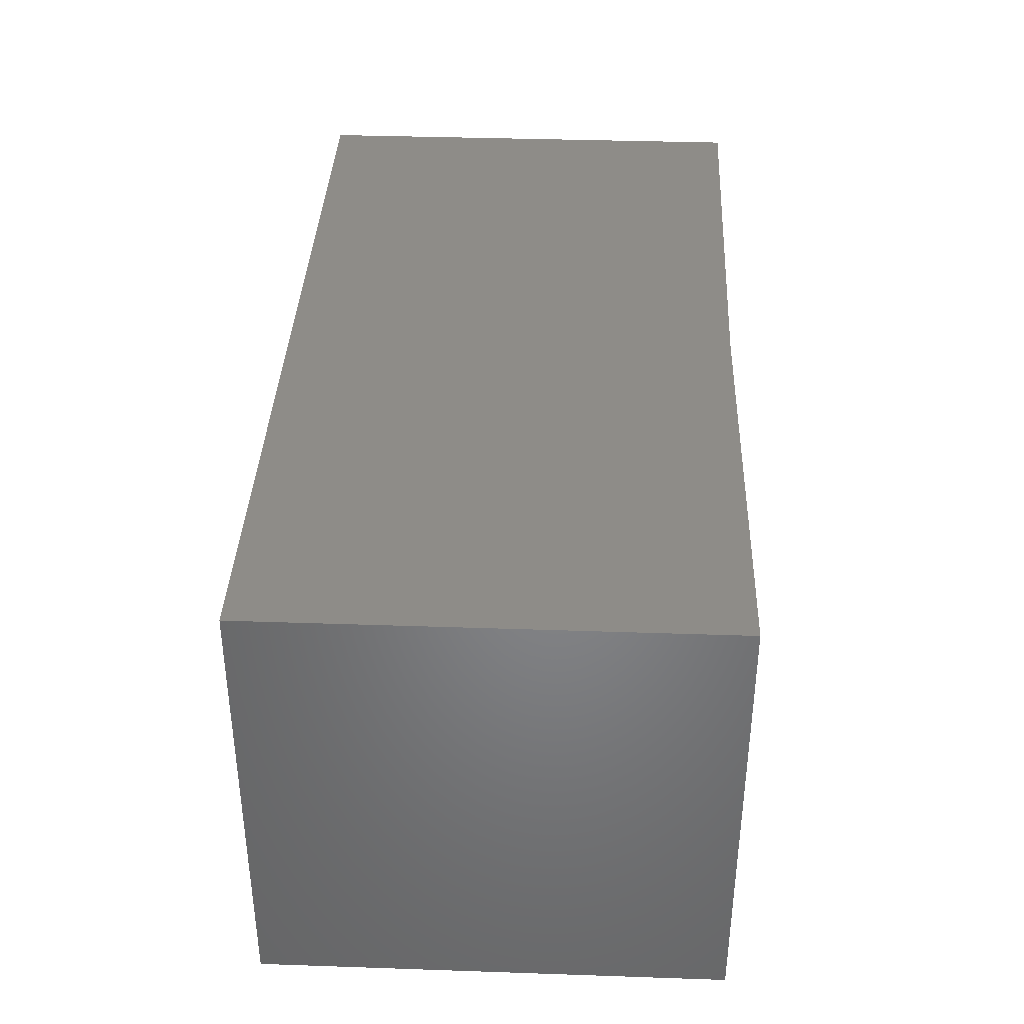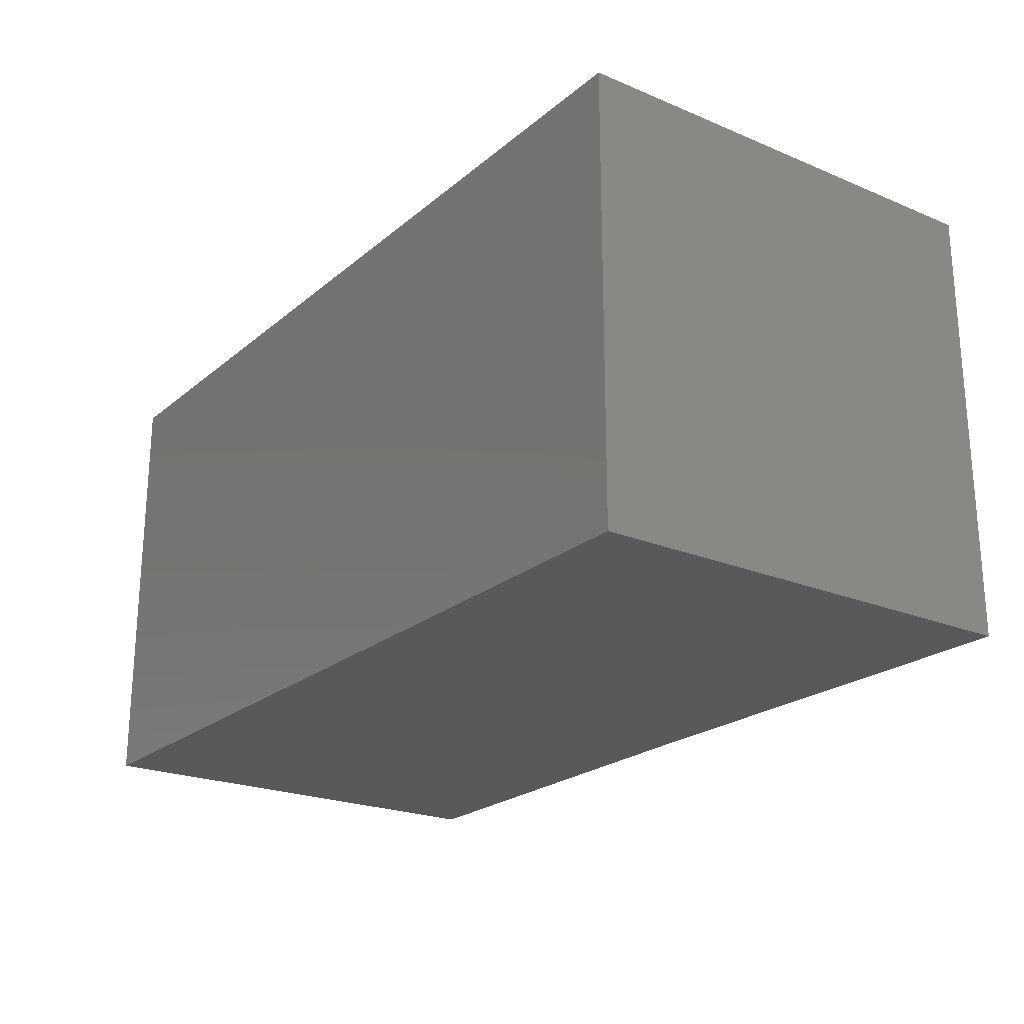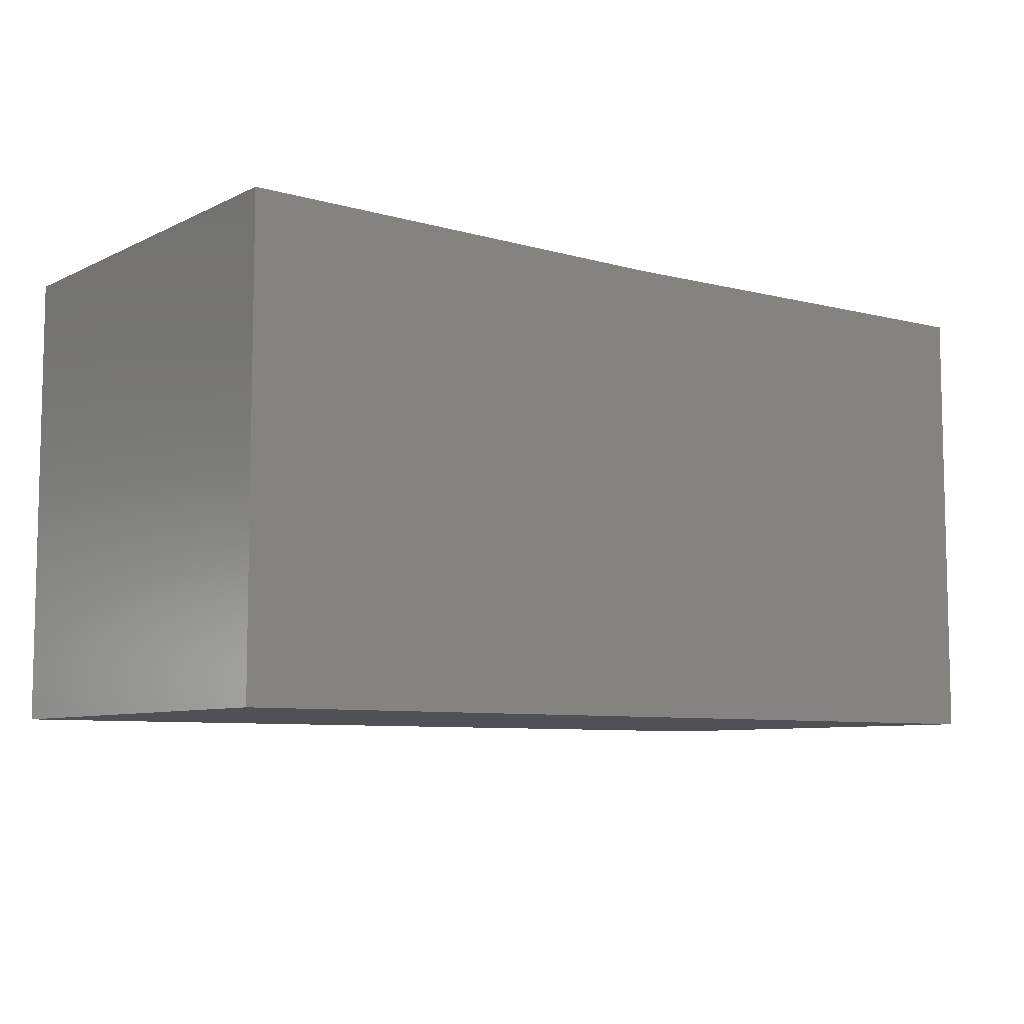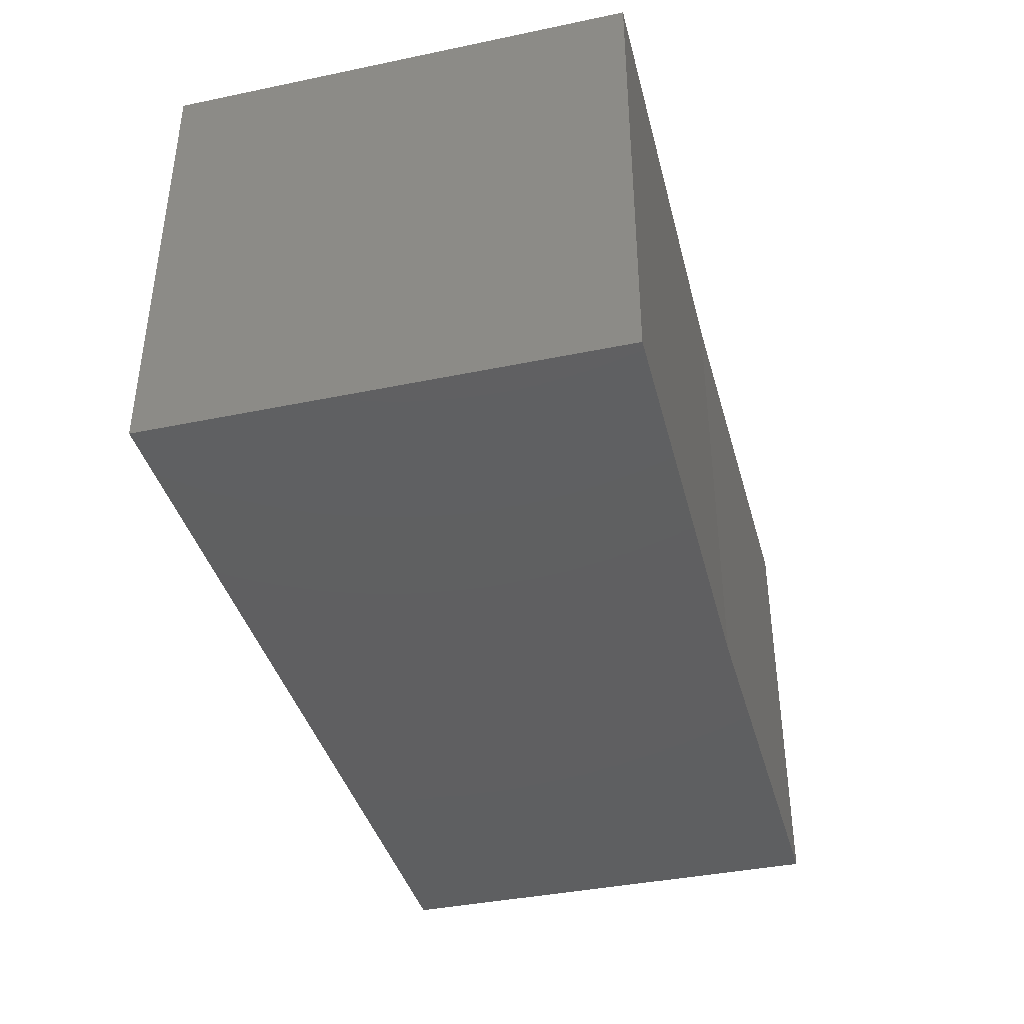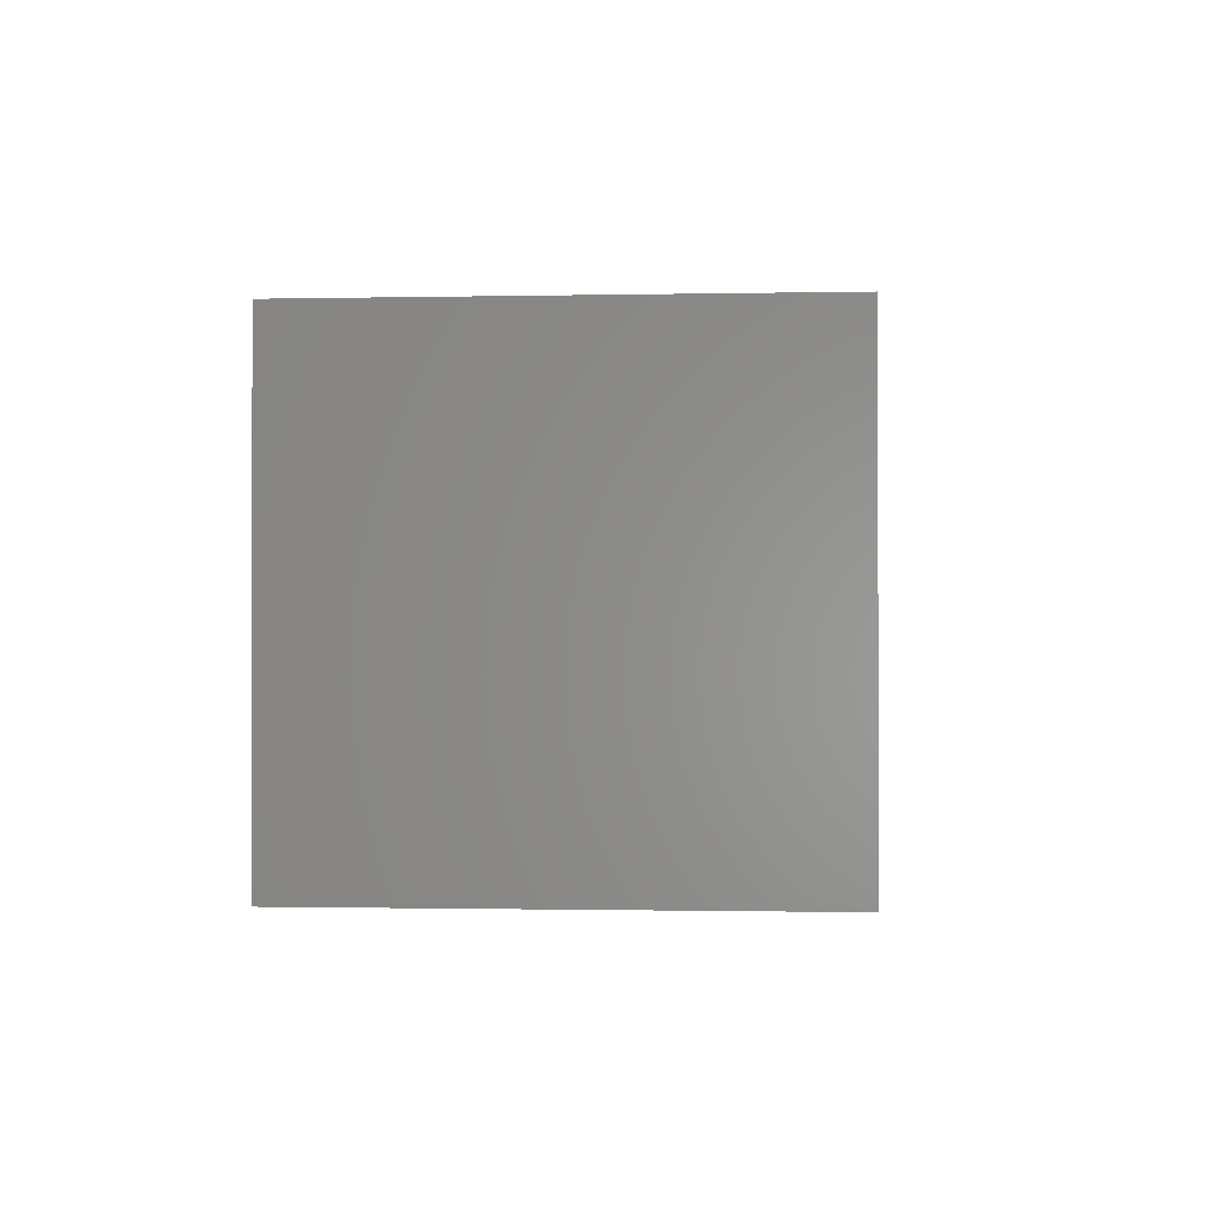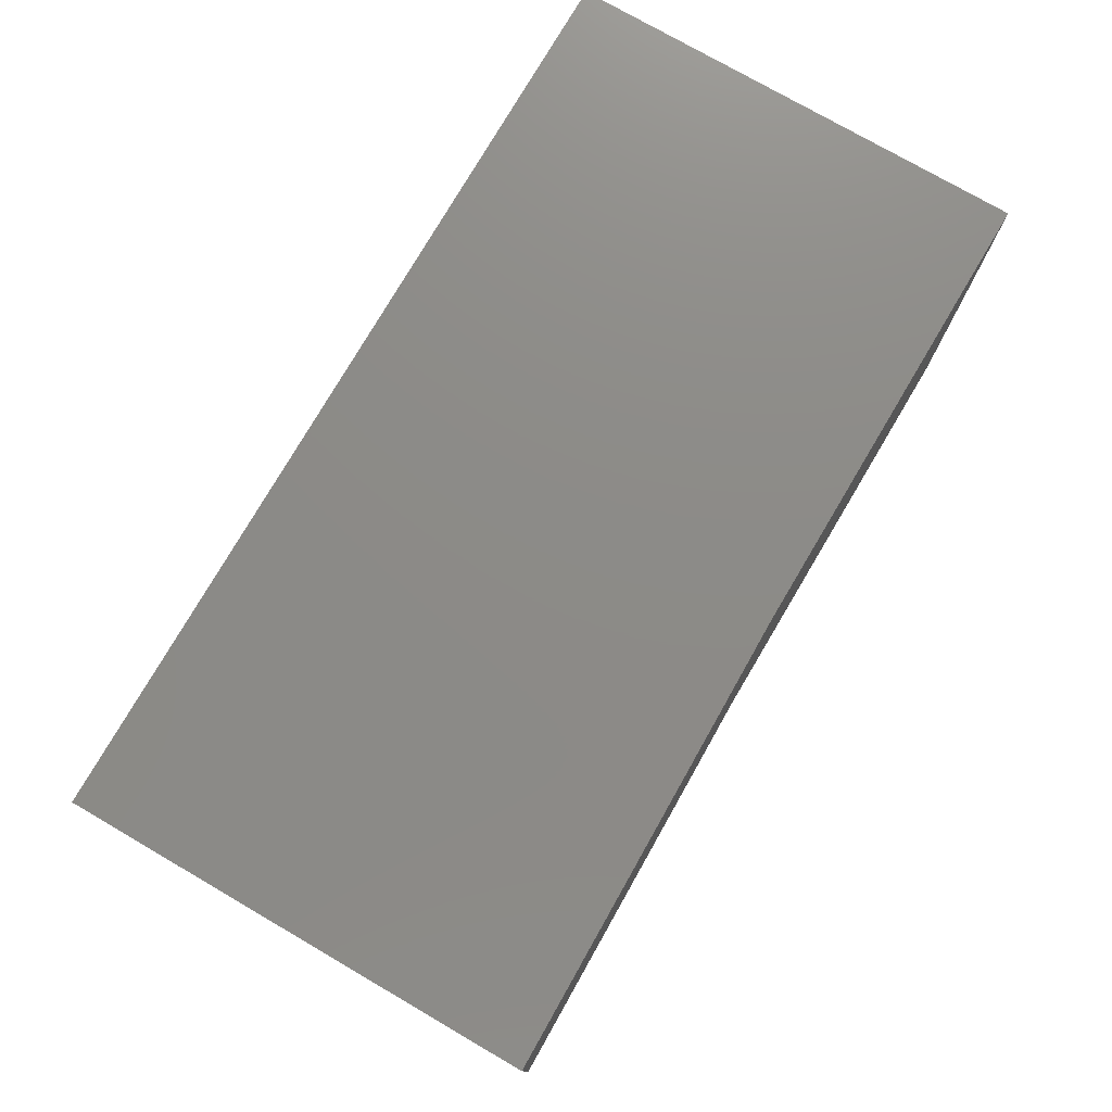
<metadata>
{"format":"stl","ext":"stl","renderer":"f3d","projection":"perspective","resolution":1024,"background":"white","views":[{"elev":37.5,"azim":92.5,"up":"+Z"},{"elev":-22.4,"azim":54.3,"up":"+Z"},{"elev":-7.7,"azim":-37.1,"up":"+Y"},{"elev":-39.3,"azim":104.5,"up":"+Z"},{"elev":-0.8,"azim":94.5,"up":"+Z"},{"elev":76.3,"azim":120.1,"up":"+Z"}]}
</metadata>
<code>
# stl→obj: 10 verts, 16 faces
v -0.7544 0.2344 0
v -0.4297 0.2309 0
v -0.7544 -0.09375 0
v -0.105 0.2344 0
v -0.105 -0.09375 0
v -0.105 -0.09375 0.3203
v -0.105 0.2344 0.3203
v -0.7544 -0.09375 0.3203
v -0.4297 0.2309 0.3203
v -0.7544 0.2344 0.3203
f 1 2 3
f 3 2 4
f 3 4 5
f 6 7 8
f 8 7 9
f 8 9 10
f 8 3 6
f 6 3 5
f 10 9 1
f 1 9 2
f 7 4 9
f 9 4 2
f 6 5 7
f 7 5 4
f 8 10 3
f 3 10 1

</code>
